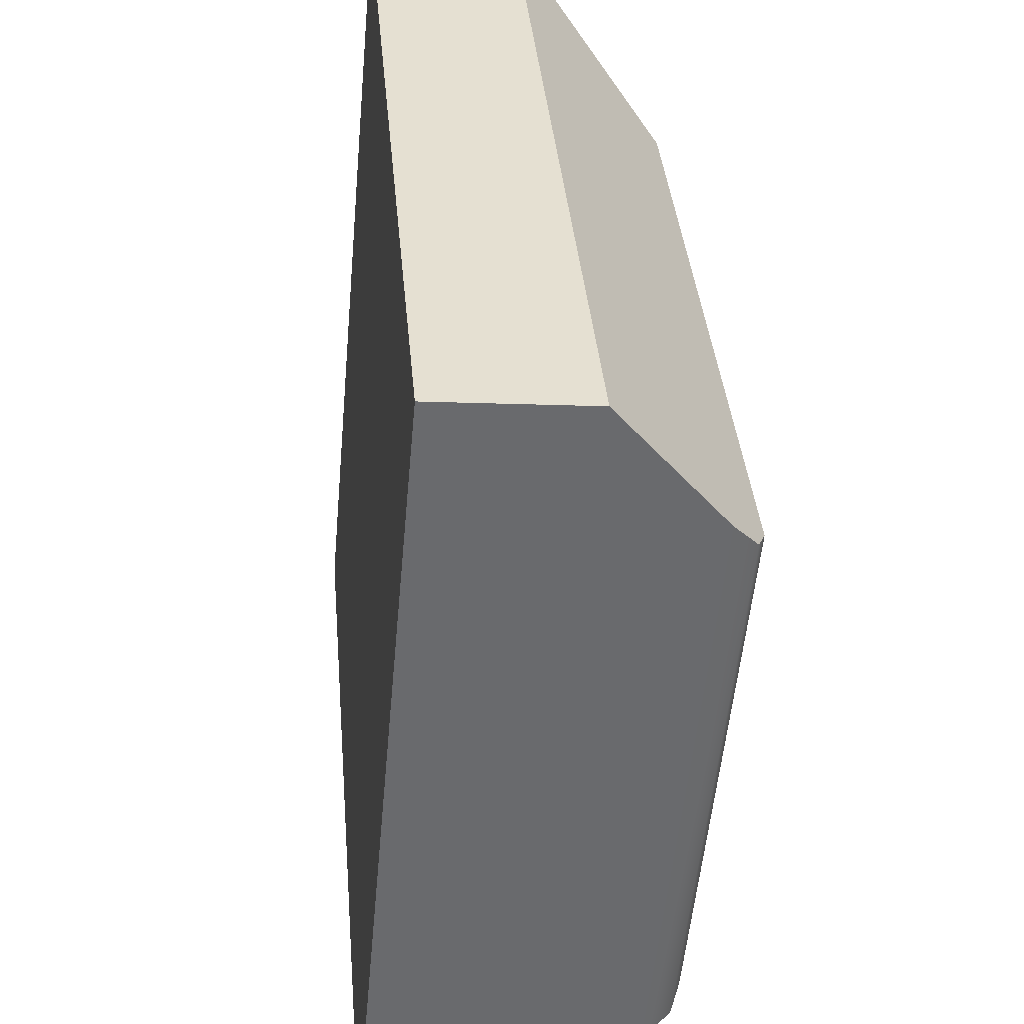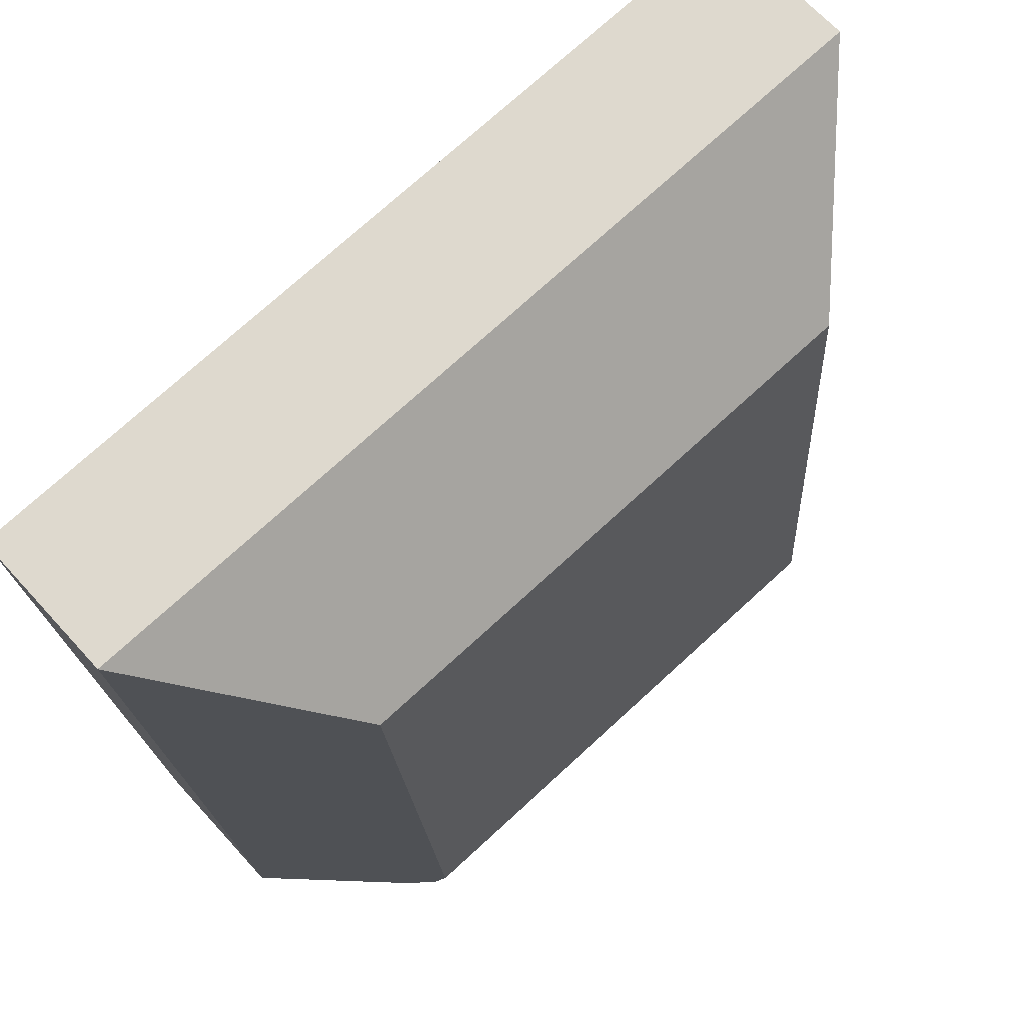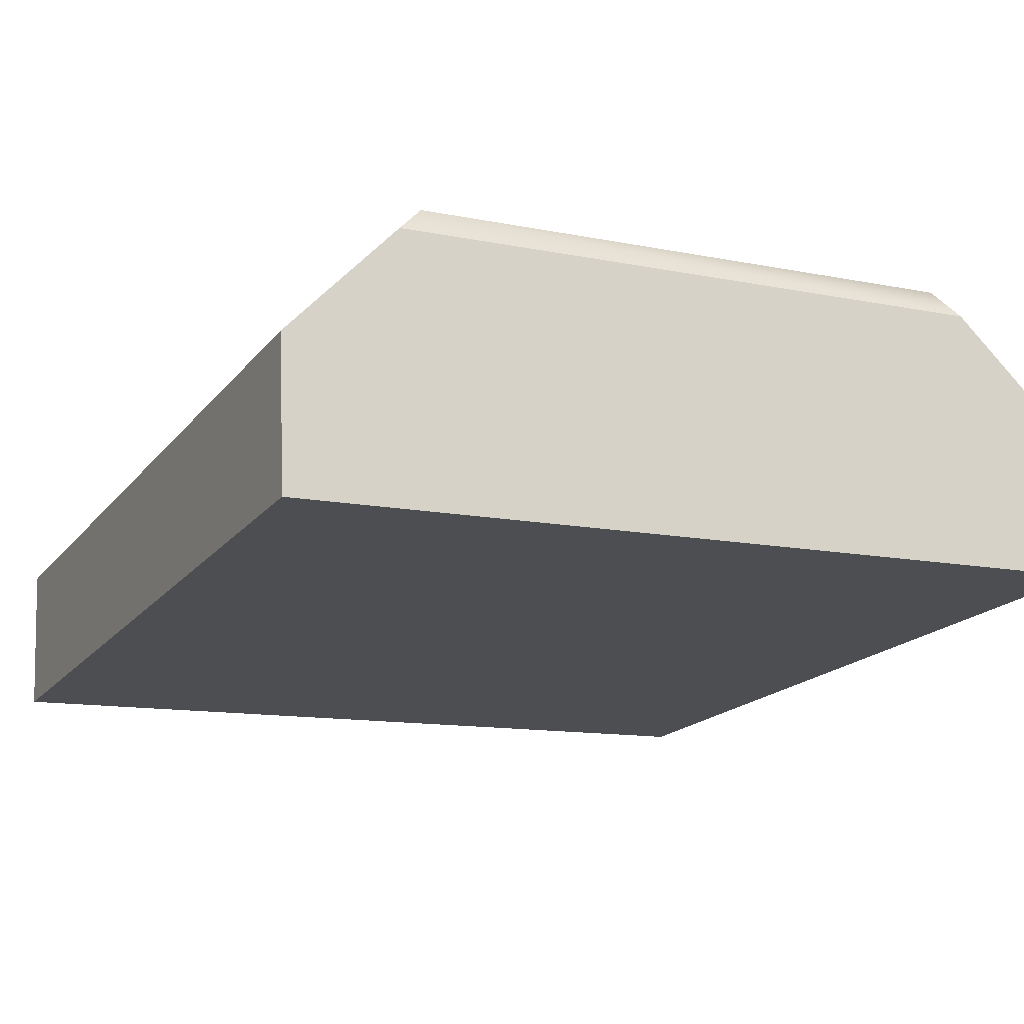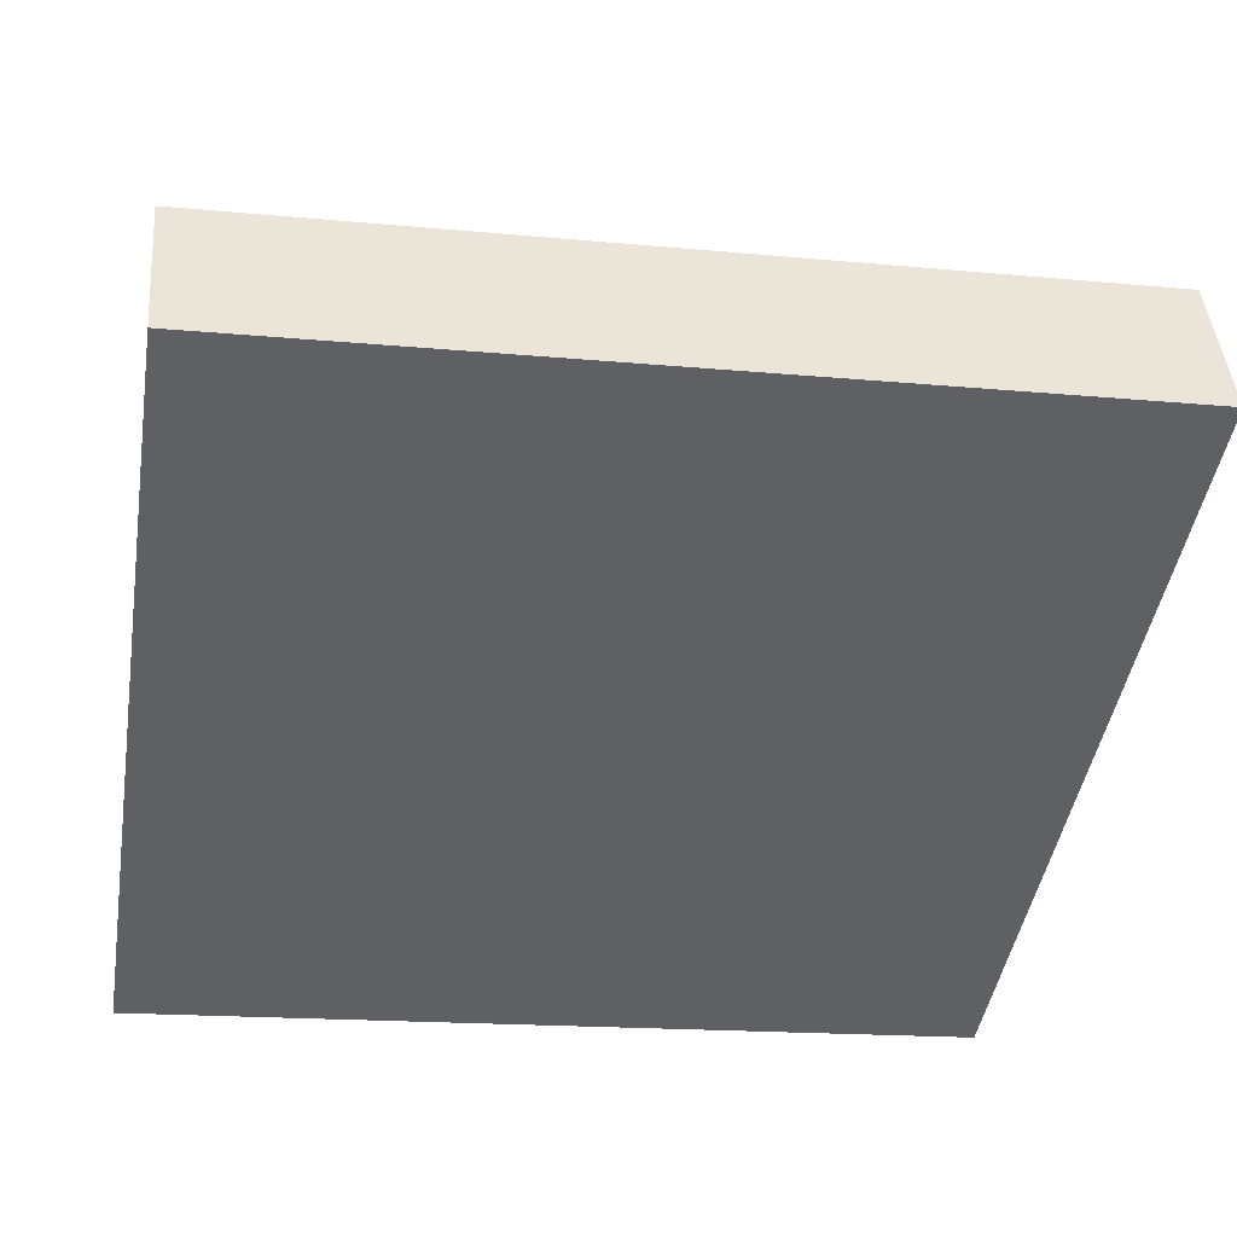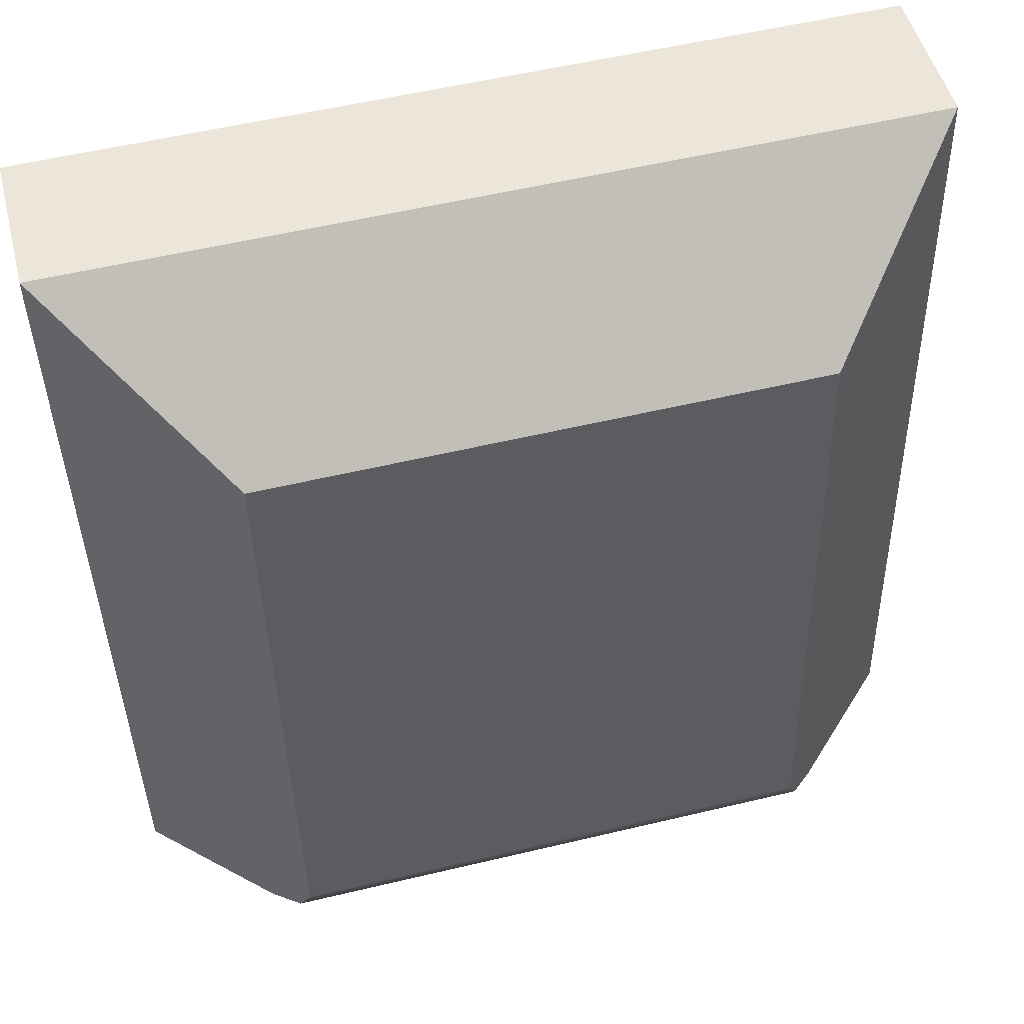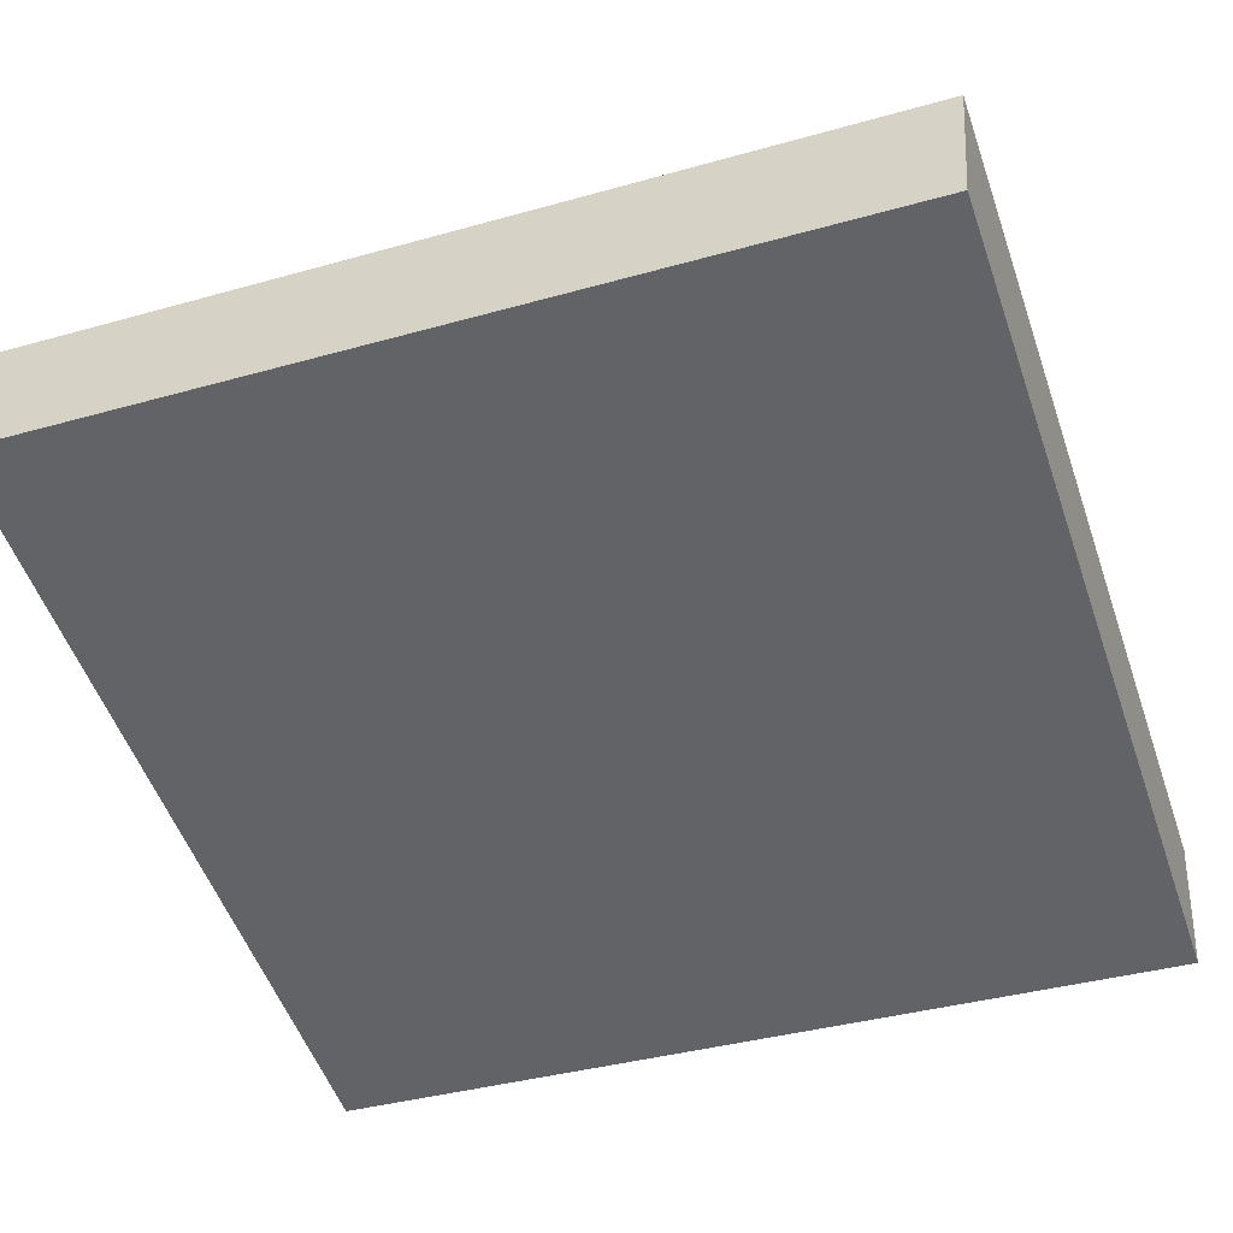
<metadata>
{"format":"obj","ext":"obj","renderer":"f3d","projection":"perspective","resolution":1024,"background":"white","views":[{"elev":-53.2,"azim":84.9,"up":"+Z"},{"elev":73.8,"azim":137.5,"up":"+Z"},{"elev":-12.3,"azim":154.5,"up":"+Y"},{"elev":-45.4,"azim":80.7,"up":"+Y"},{"elev":54.8,"azim":165.8,"up":"+Z"},{"elev":-52.9,"azim":-70.9,"up":"+Y"}]}
</metadata>
<code>
o mesh9/mesh9-geometry#mesh9-geometry
v 0.384 0.05695 -0.01347
v 0.3364 0.05621 -0.01581
v 0.3373 0.05695 -0.01347
v 0.3849 0.05621 -0.01581
v 0.3373 0.05203 0.04409
v 0.384 0.05203 0.04409
v 0.3341 0.05403 -0.01695
v 0.3872 0.05403 -0.01695
v 0.3243 0.03794 0.0559
v 0.3969 0.03794 0.0559
v 0.3243 0.04425 -0.01778
v 0.3969 0.04425 -0.01778
v 0.3243 0.02509 0.0548
v 0.3969 0.02509 0.0548
v 0.3969 0.0314 -0.01888
v 0.3243 0.0314 -0.01888
f 1 2 3
f 3 2 1
f 1 4 2
f 2 4 1
f 3 2 5
f 5 2 3
f 5 1 3
f 3 1 5
f 6 4 1
f 1 4 6
f 4 7 2
f 2 7 4
f 5 2 7
f 7 2 5
f 6 1 5
f 5 1 6
f 6 8 4
f 4 8 6
f 8 7 4
f 4 7 8
f 5 7 9
f 9 7 5
f 6 5 9
f 9 5 6
f 6 10 8
f 8 10 6
f 8 11 7
f 7 11 8
f 7 11 9
f 9 11 7
f 10 6 9
f 9 6 10
f 8 10 12
f 12 10 8
f 12 11 8
f 8 11 12
f 11 13 9
f 9 13 11
f 10 9 14
f 14 9 10
f 10 15 12
f 12 15 10
f 12 16 11
f 11 16 12
f 11 16 13
f 13 16 11
f 14 9 13
f 13 9 14
f 10 14 15
f 15 14 10
f 15 16 12
f 12 16 15
f 13 16 14
f 14 16 13
f 14 16 15
f 15 16 14

</code>
